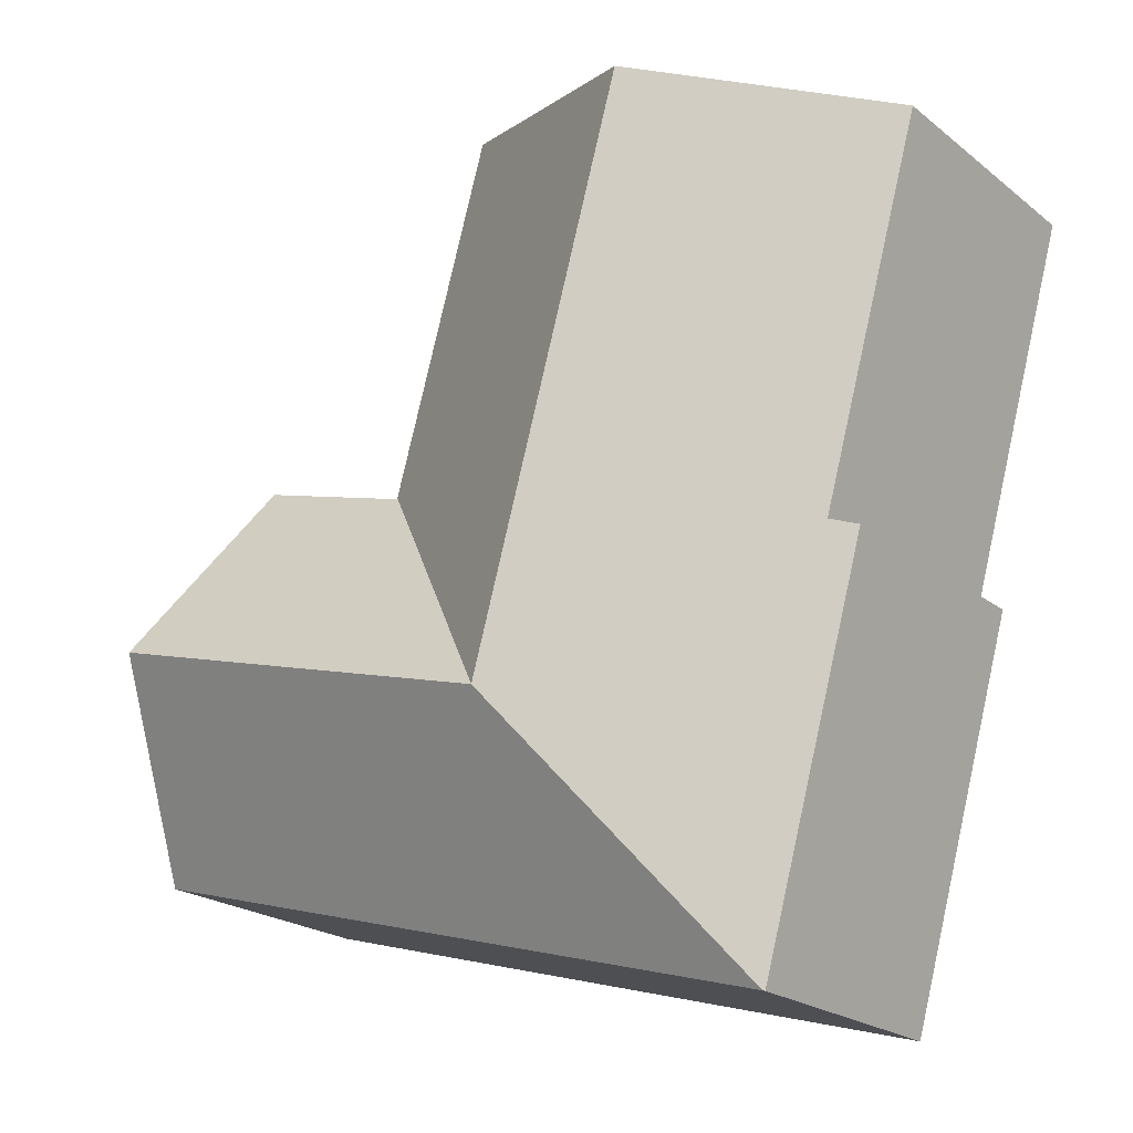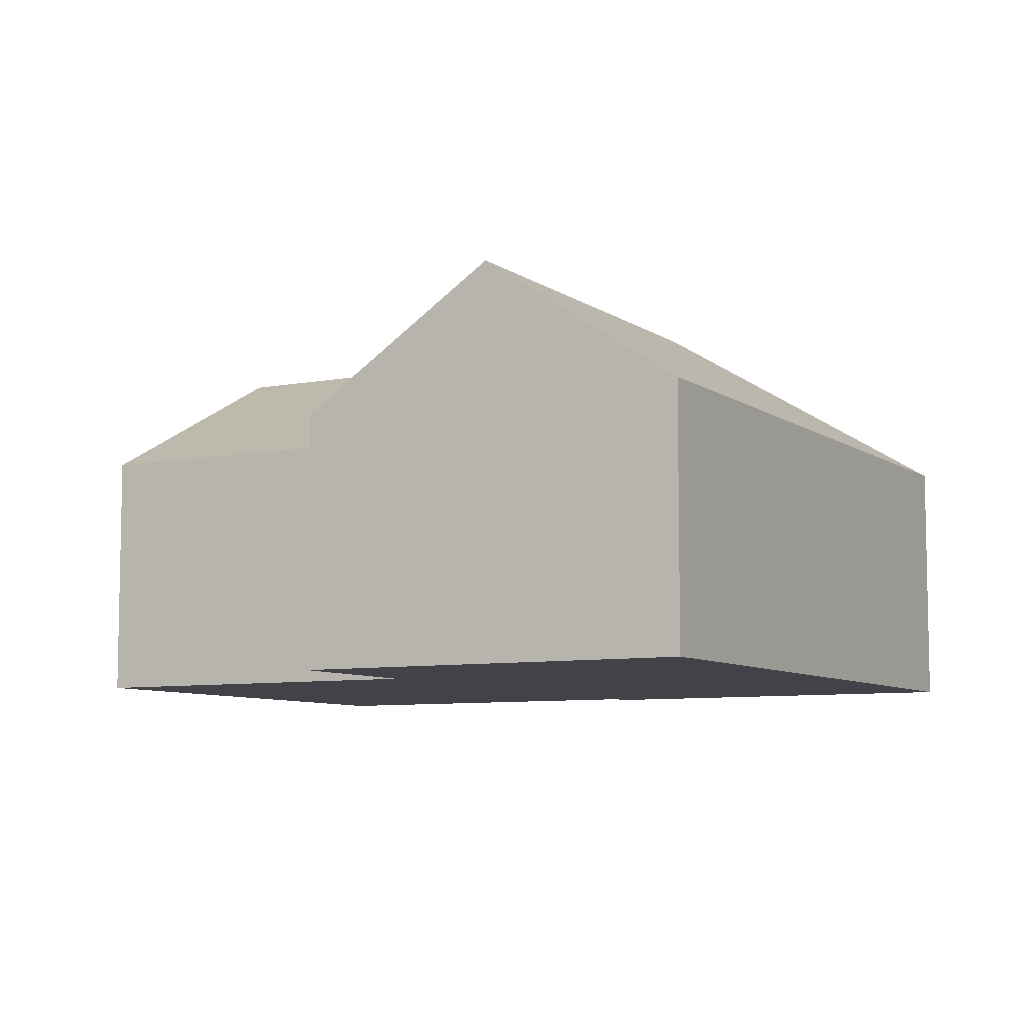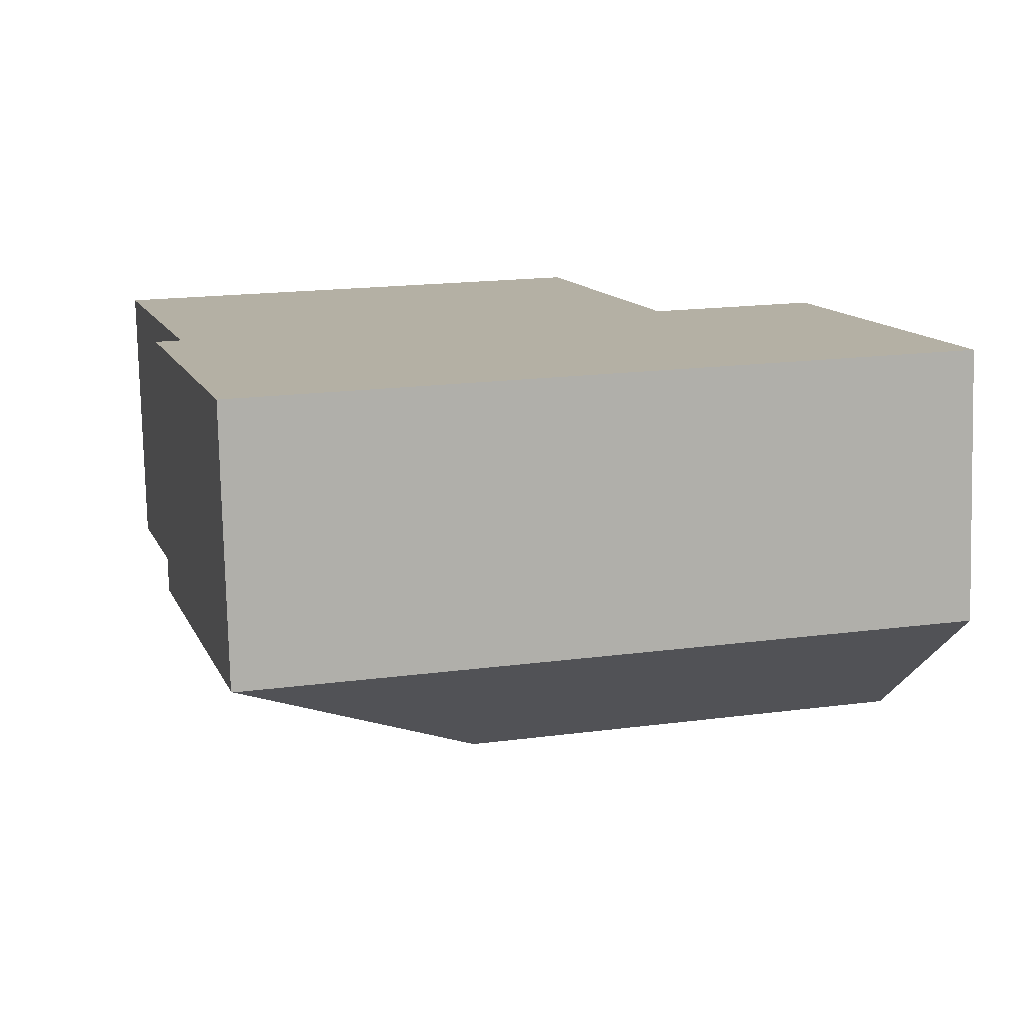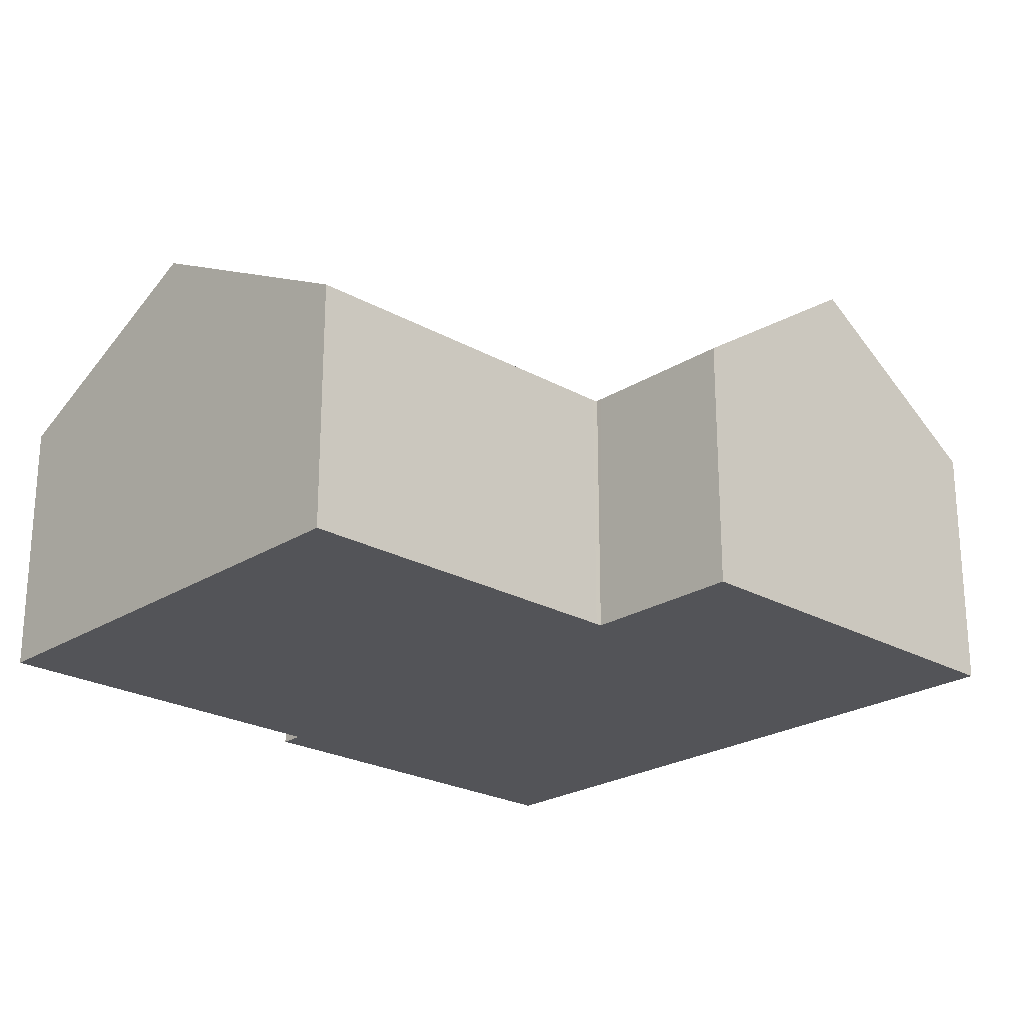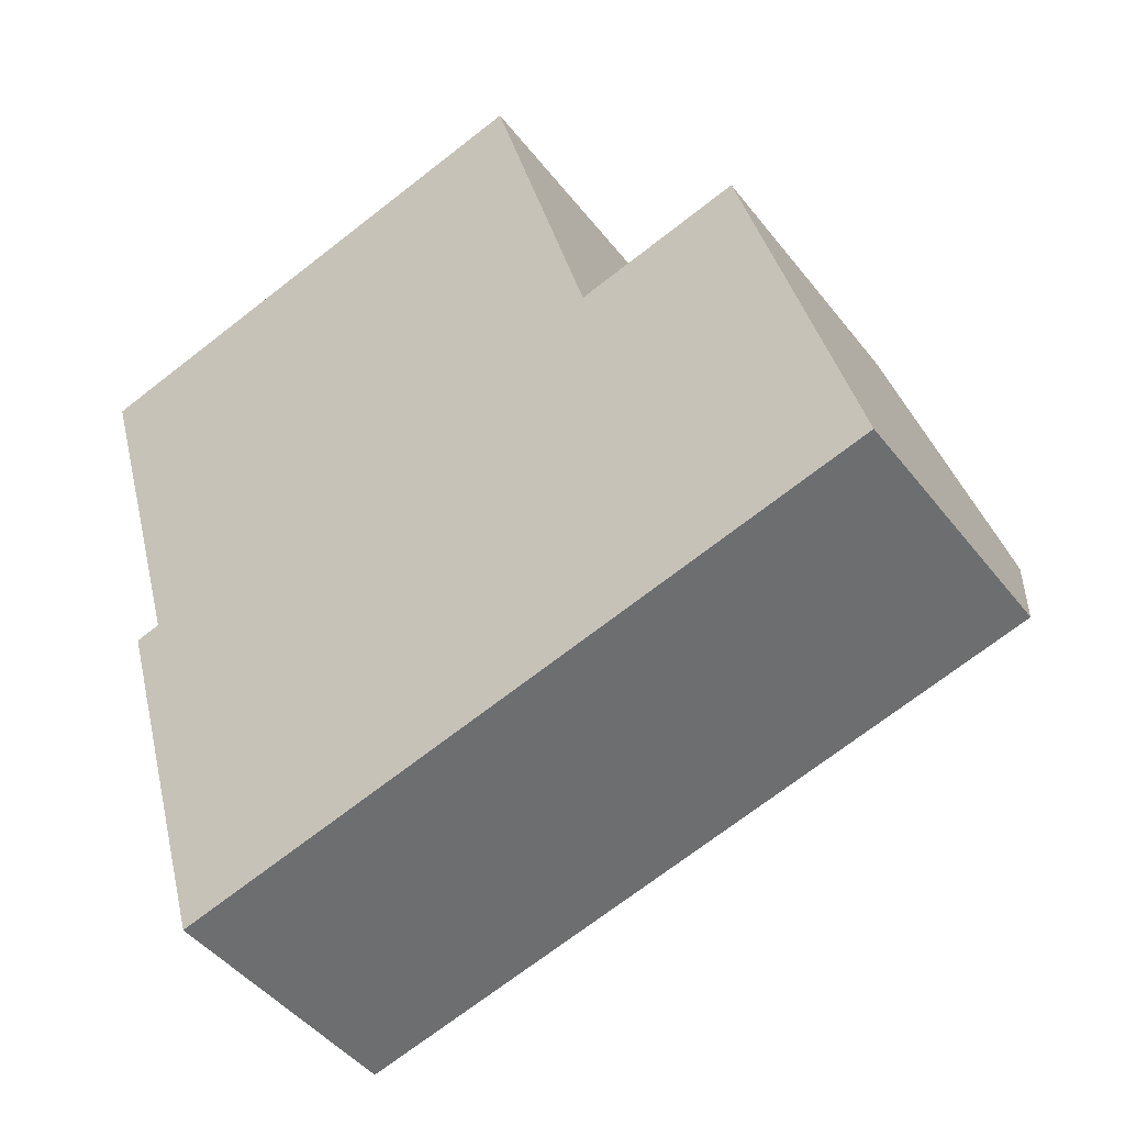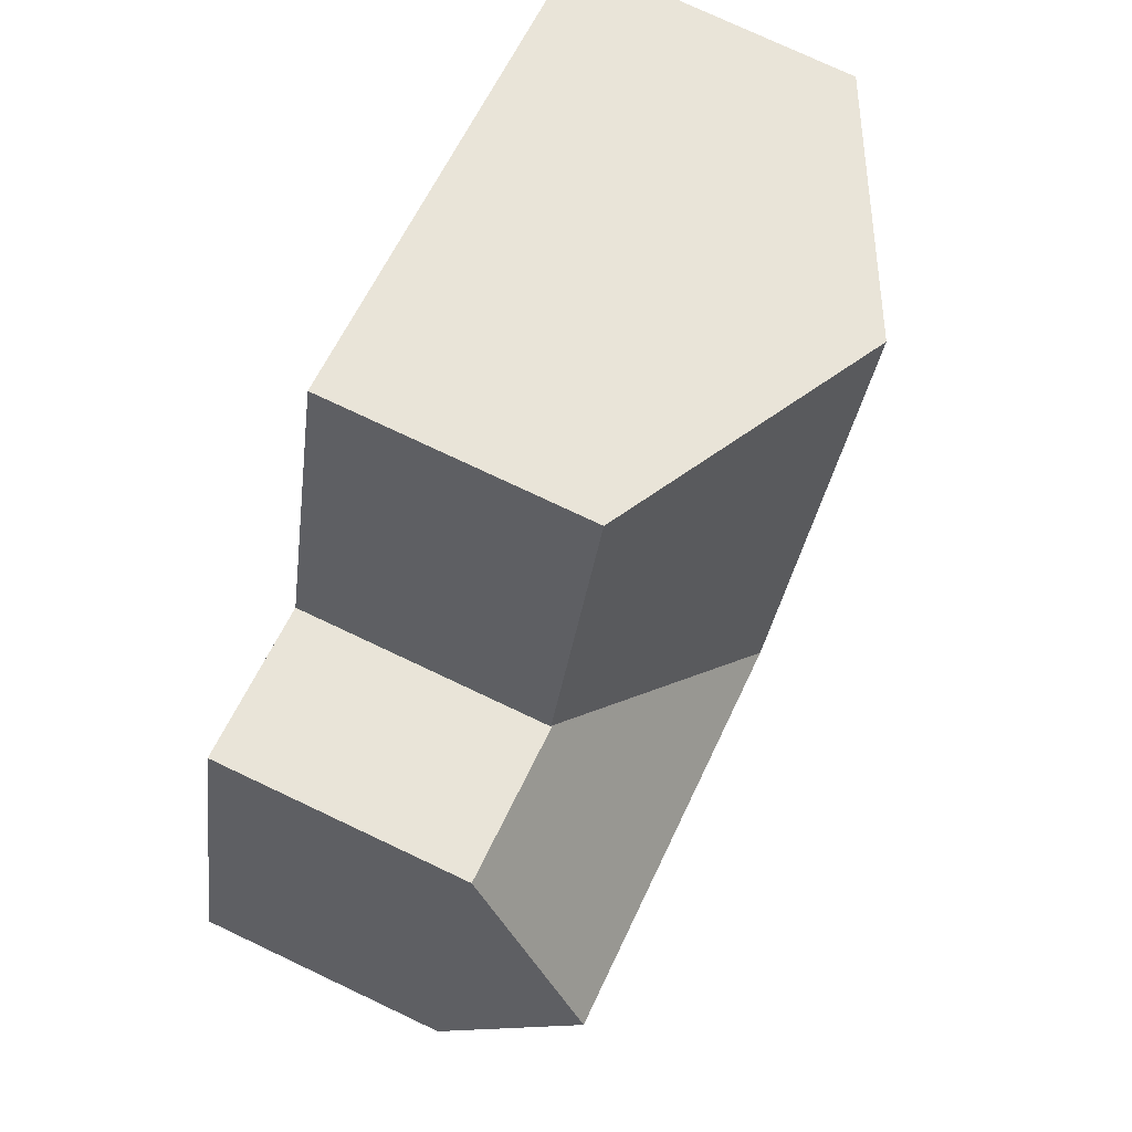
<metadata>
{"format":"obj","ext":"obj","renderer":"f3d","projection":"perspective","resolution":1024,"background":"white","views":[{"elev":-21.4,"azim":-143.7,"up":"+Z"},{"elev":-7.6,"azim":103.4,"up":"+Y"},{"elev":-78.3,"azim":1.4,"up":"+Z"},{"elev":-23.5,"azim":31.1,"up":"+Y"},{"elev":-44.8,"azim":35.0,"up":"+Z"},{"elev":76.0,"azim":115.3,"up":"+Z"}]}
</metadata>
<code>
v  9.595 4.182 -3.624
v  10.58 6.366 -6.782
v  6.303 6.366 -7.974
v  9.691 4.182 -3.597
v  12.22 4.181 -2.892
v  13.11 6.366 -6.077
v  9.589 4.167 -3.602
v  11.47 4.182 -9.967
v  3.039 4.182 -12.32
v  14 4.182 -9.262
v  1.265 4.167 -6.065
v  3.01 4.167 -12.32
v  1.661 4.375 -5.955
v  5.388 6.366 -4.693
v  1.603 4.375 -5.748
v  0 4.375 2.679e-16
v  3.785 6.366 1.055
v  9.568 4.167 -3.528
v  7.965 4.167 2.221
v  7.965 -1.36e-16 2.221
v  9.568 2.16e-16 -3.528
v  9.589 2.206e-16 -3.602
v  9.595 2.219e-16 -3.624
v  12.22 1.771e-16 -2.892
v  13.11 3.721e-16 -6.077
v  14 5.671e-16 -9.262
v  9.691 2.203e-16 -3.597
v  1.661 3.646e-16 -5.955
v  1.265 3.714e-16 -6.065
v  3.785 -6.46e-17 1.055
v  0 0 0
v  11.47 6.103e-16 -9.967
v  3.039 7.541e-16 -12.32
v  3.01 7.546e-16 -12.32
v  1.603 3.52e-16 -5.748
g defaultobject
f 1 2 3
f 2 1 4
f 2 4 5
f 2 5 6
f 7 1 3
f 3 8 9
f 8 3 2
f 8 2 10
f 10 2 6
f 11 9 12
f 9 11 3
f 3 11 13
f 3 13 14
f 14 13 15
f 14 15 16
f 14 16 17
f 18 17 19
f 17 18 14
f 14 18 3
f 3 18 7
f 20 18 19
f 18 20 21
f 18 21 7
f 7 21 1
f 1 21 22
f 1 22 23
f 24 6 5
f 6 24 10
f 10 24 25
f 10 25 26
f 23 4 1
f 4 23 5
f 5 23 24
f 24 23 27
f 11 28 13
f 28 11 29
f 17 20 19
f 20 17 16
f 20 16 30
f 30 16 31
f 26 8 10
f 8 26 32
f 8 32 9
f 9 32 33
f 9 33 12
f 12 33 34
f 34 11 12
f 11 34 29
f 28 15 13
f 15 28 16
f 16 28 31
f 31 28 35
f 25 23 26
f 23 25 27
f 27 25 24
f 33 29 34
f 29 33 32
f 29 32 28
f 28 32 35
f 35 32 31
f 31 32 26
f 31 26 30
f 30 26 23
f 30 23 21
f 30 21 20

</code>
